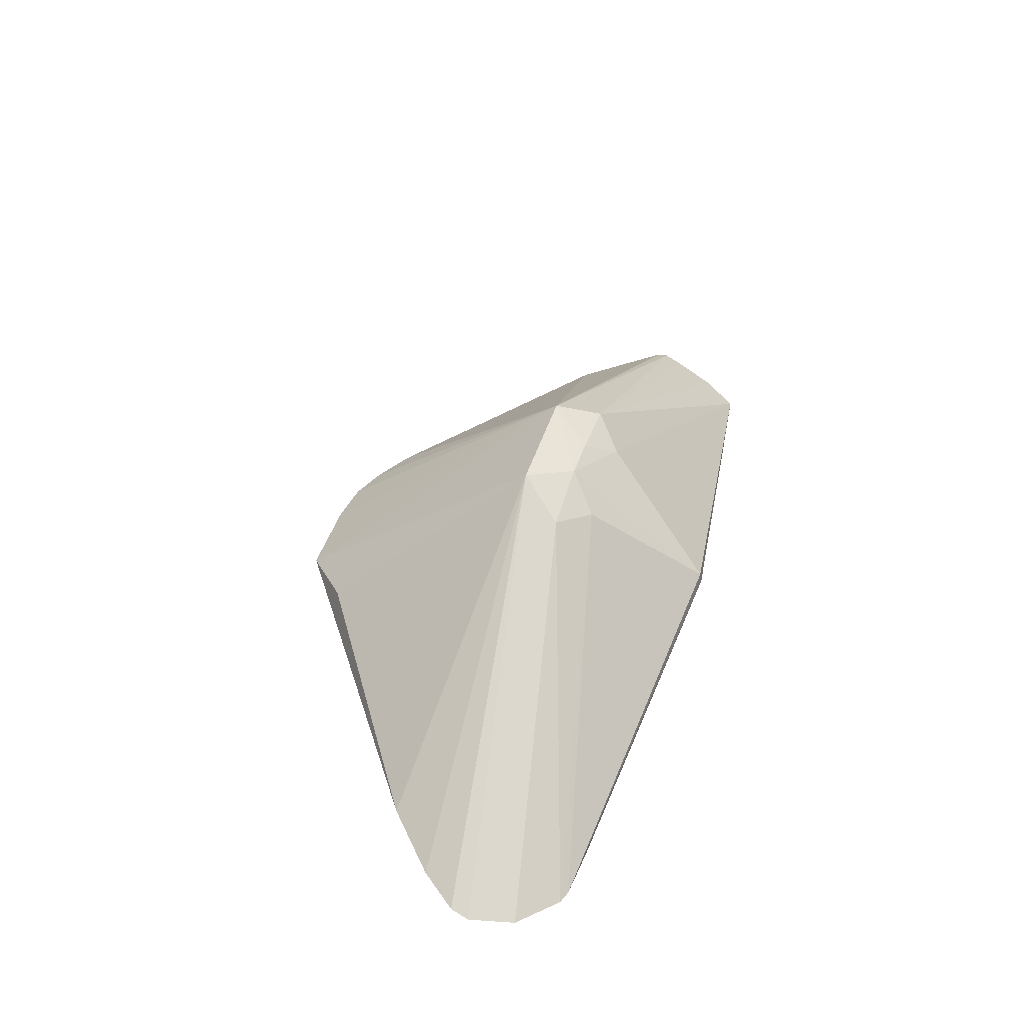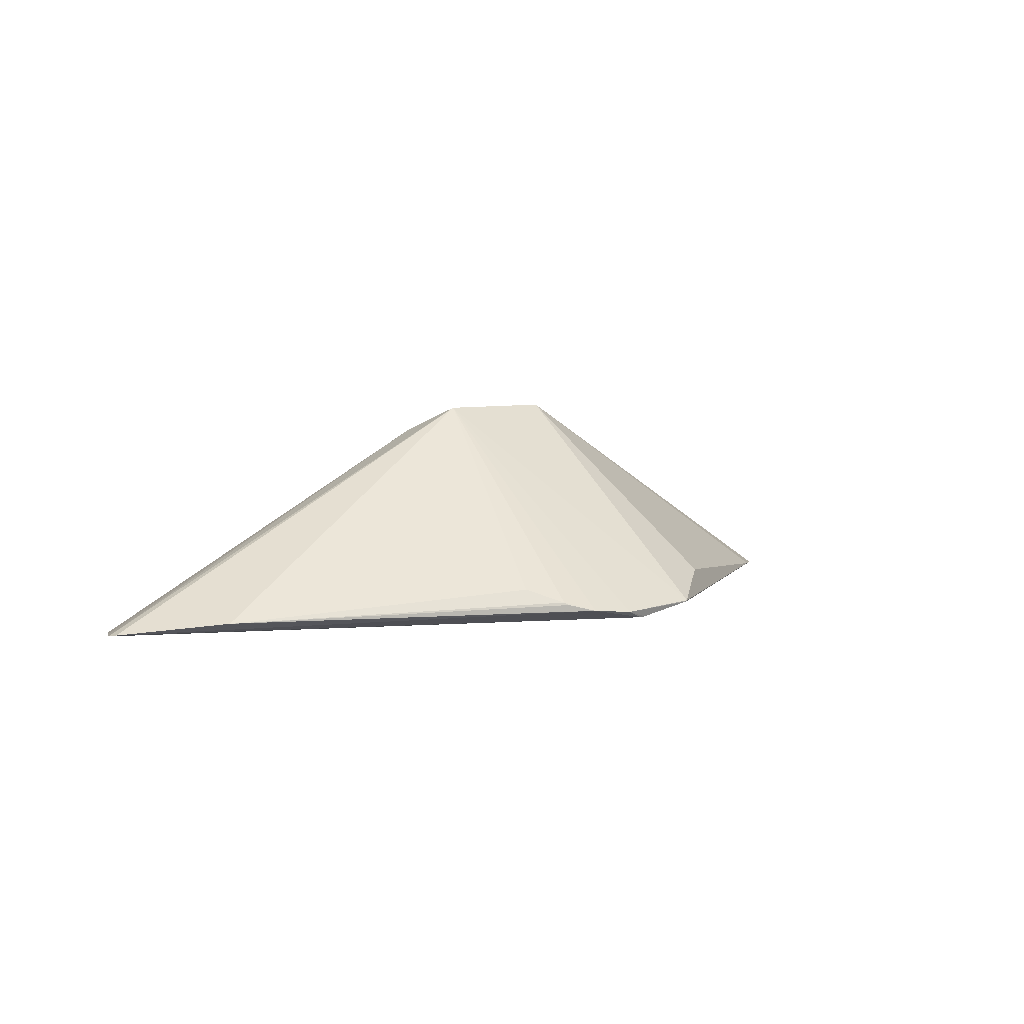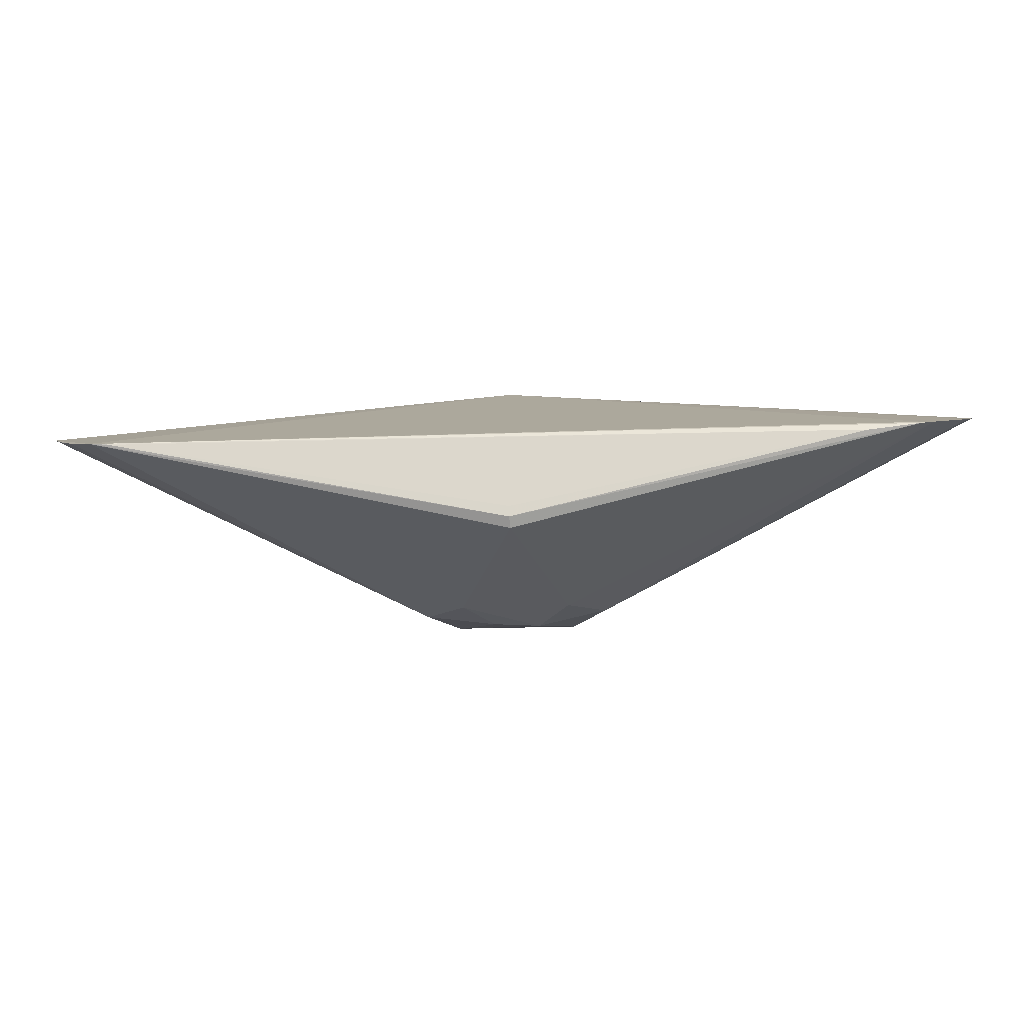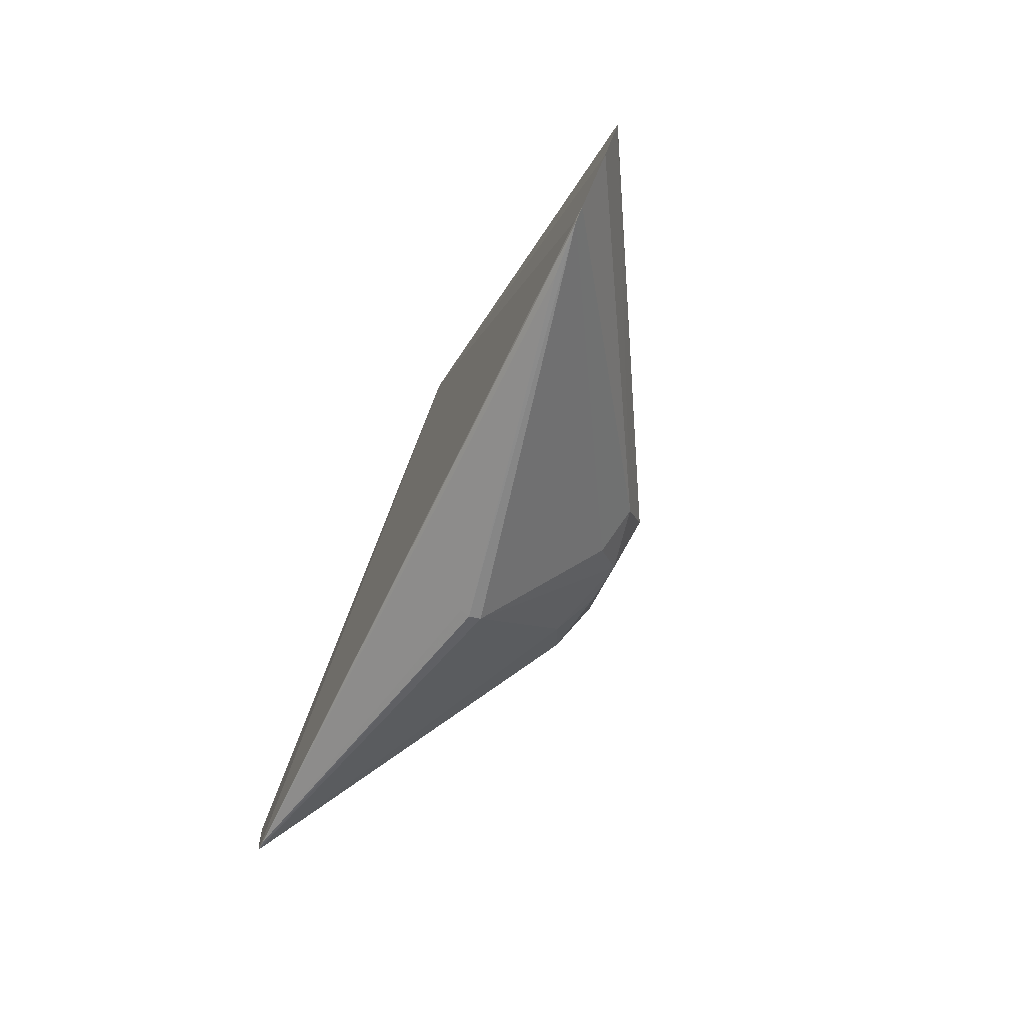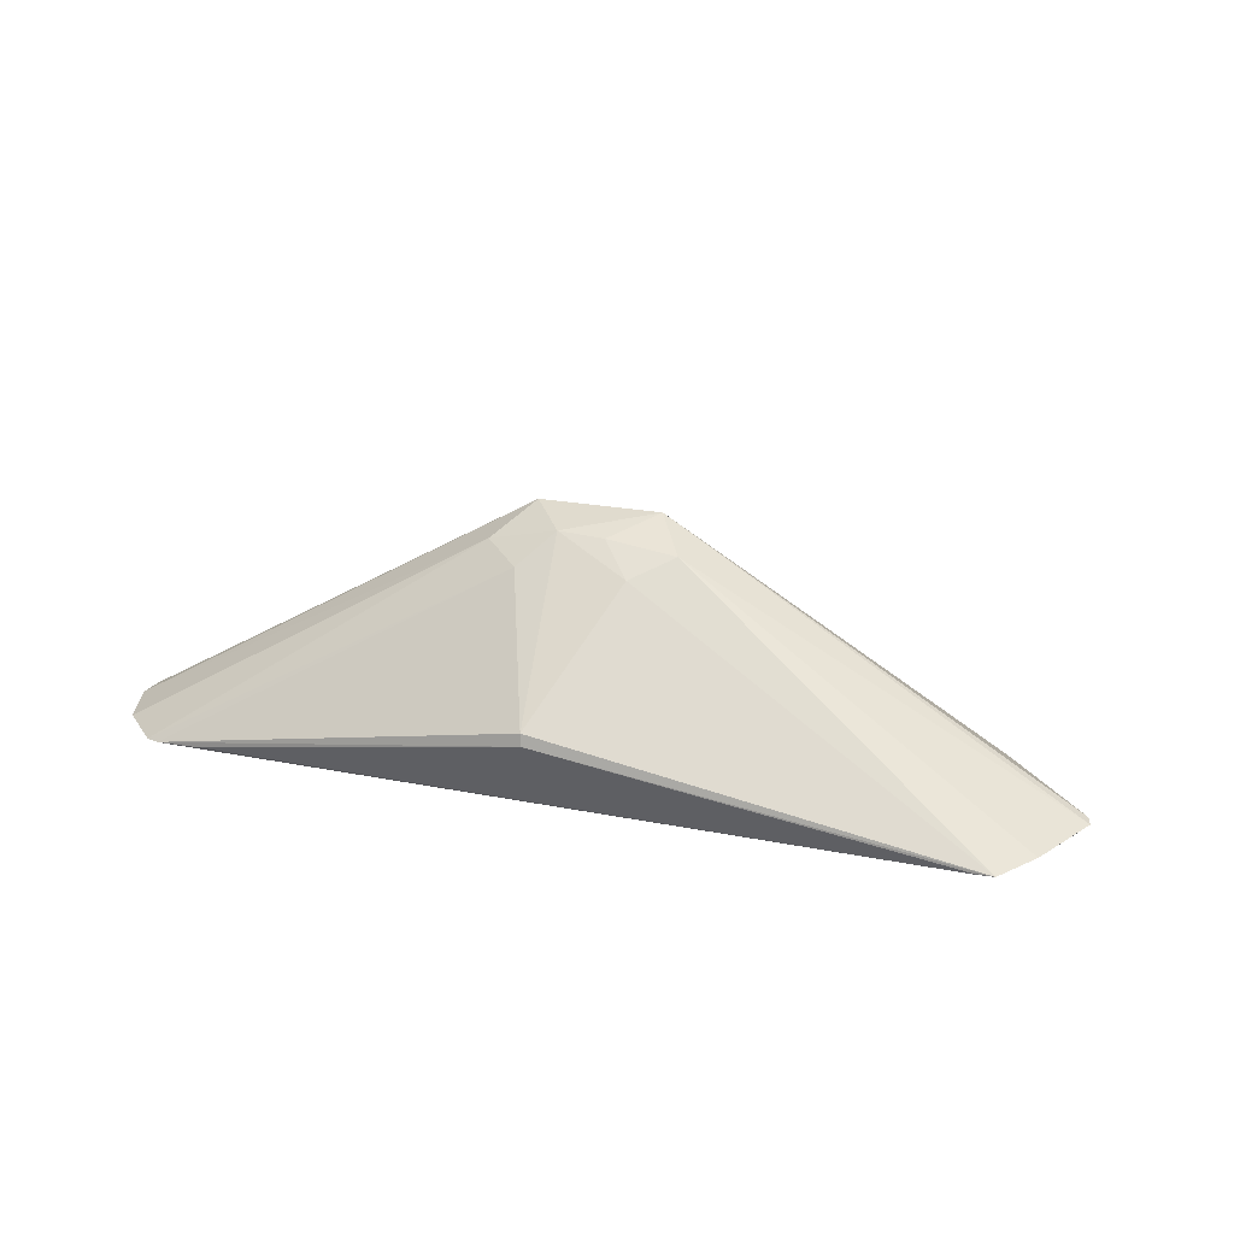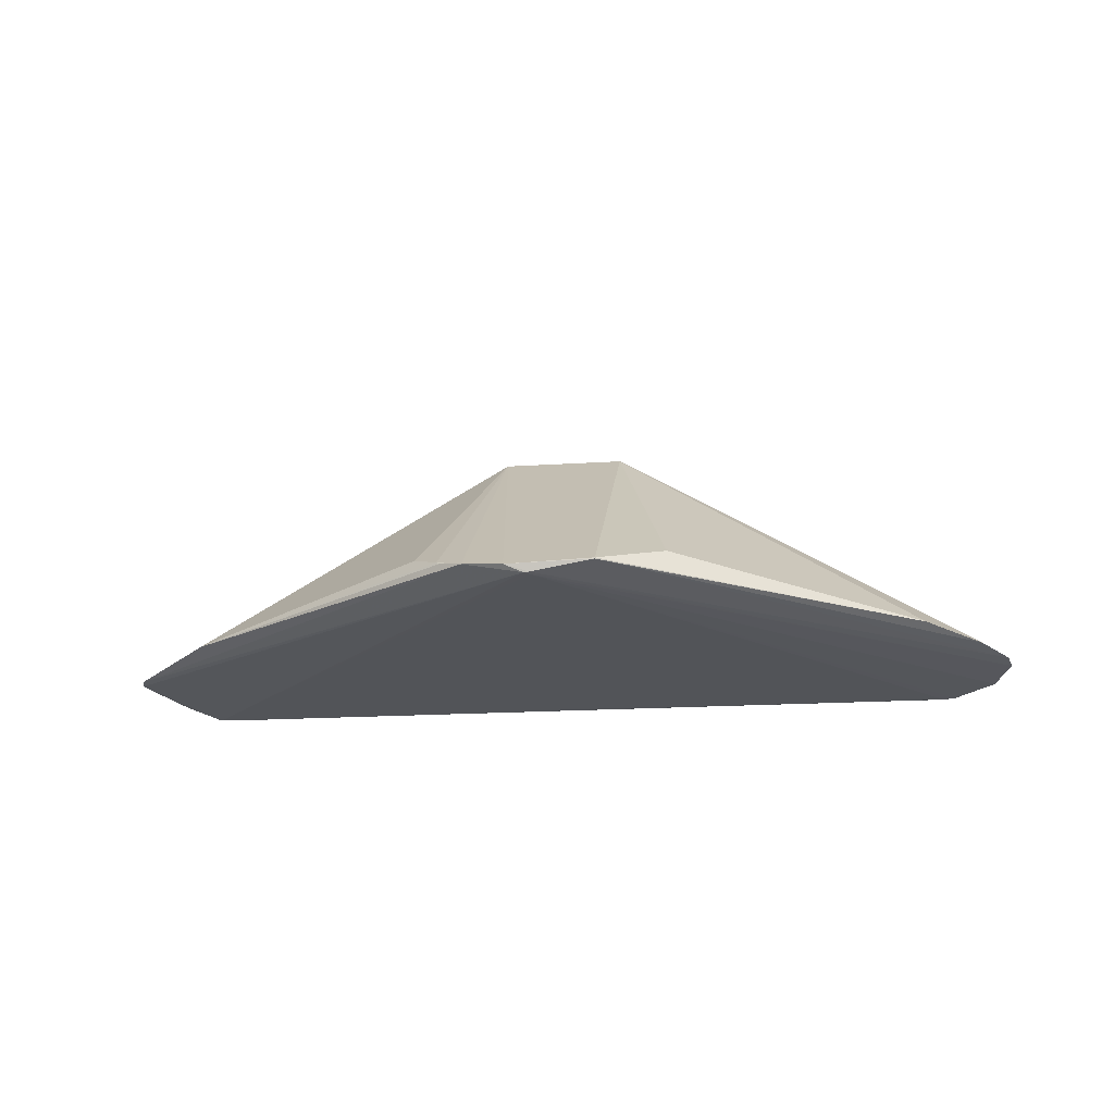
<metadata>
{"format":"obj","ext":"obj","renderer":"f3d","projection":"perspective","resolution":1024,"background":"white","views":[{"elev":42.7,"azim":-72.3,"up":"+Z"},{"elev":6.0,"azim":141.9,"up":"+Z"},{"elev":-77.6,"azim":-178.5,"up":"+Y"},{"elev":-58.8,"azim":-114.4,"up":"+Y"},{"elev":19.6,"azim":22.2,"up":"+Z"},{"elev":-19.6,"azim":-172.1,"up":"+Z"}]}
</metadata>
<code>
v 0.493 -0.07548 -0.0481
v -0.05701 -0.0937 0.1452
v 0.06517 -0.01392 0.1917
v -0.06742 0.2572 -0.02403
v 0.02385 0.2616 -0.02679
v 0.09672 0.2349 -0.01242
v -0.4249 -0.1749 -0.06373
v -0.4235 -0.178 -0.06309
v -0.4616 -0.02902 -0.04061
v 0.5028 -0.05359 -0.04617
v 0.4407 -0.1629 -0.06087
v -0.4924 -0.06838 -0.04735
v -0.1347 0.2002 0.001165
v -0.06773 0.2573 -0.02285
v -0.001877 0.2576 -0.03483
v 0.003653 0.2576 -0.0353
v -0.4812 -0.1359 -0.05837
v 0.003323 -0.2161 0.02843
v -0.0653 -0.0166 0.1918
v -0.0251 -0.06253 0.1768
v 0.09885 -0.05998 0.1642
v -0.3997 0.02696 -0.03142
v 0.004504 -0.2179 0.01589
v 0.004094 -0.2124 0.006116
v 0.05866 -0.09198 0.1454
v -0.09852 -0.06288 0.1606
v 0.02431 -0.06139 0.174
v 0.06768 0.2541 -0.02218
v 0.1264 0.2049 0.001062
v -0.001988 0.2528 -0.0357
v 0.09251 0.2386 -0.01522
v -0.3681 -0.1832 -0.05846
v 0.4201 -0.1655 -0.05982
v 0.4044 0.03997 -0.03002
v -0.4379 -0.1733 -0.06324
v -0.4972 -0.08895 -0.05095
v 0.425 -0.1646 -0.06096
v 0.4699 -0.1231 -0.05459
v 0.4989 -0.04244 -0.04412
f 15 30 36
f 15 16 30
f 5 16 15
f 28 16 5
f 19 20 3
f 3 28 5
f 3 34 29
f 18 20 2
f 19 13 22
f 14 13 19
f 14 22 13
f 14 3 5
f 19 3 14
f 39 28 34
f 39 3 10
f 34 3 39
f 10 16 39
f 16 28 39
f 10 1 38
f 21 38 1
f 10 3 21
f 21 1 10
f 6 3 29
f 28 3 6
f 29 34 6
f 26 19 36
f 26 20 19
f 26 2 20
f 36 19 12
f 12 15 36
f 5 15 4
f 4 14 5
f 15 12 4
f 22 14 4
f 2 26 35
f 30 7 35
f 25 20 18
f 27 3 20
f 27 21 3
f 20 25 27
f 27 25 21
f 34 28 31
f 31 6 34
f 28 6 31
f 22 4 9
f 9 4 12
f 19 22 9
f 9 12 19
f 18 23 11
f 11 25 18
f 21 25 11
f 38 21 11
f 10 38 11
f 11 16 10
f 30 16 11
f 11 7 30
f 11 37 7
f 17 26 36
f 17 35 26
f 36 30 17
f 30 35 17
f 23 32 24
f 7 37 8
f 37 32 8
f 8 35 7
f 18 2 8
f 2 35 8
f 8 23 18
f 8 32 23
f 33 32 37
f 33 24 32
f 23 24 33
f 33 11 23
f 37 11 33

</code>
